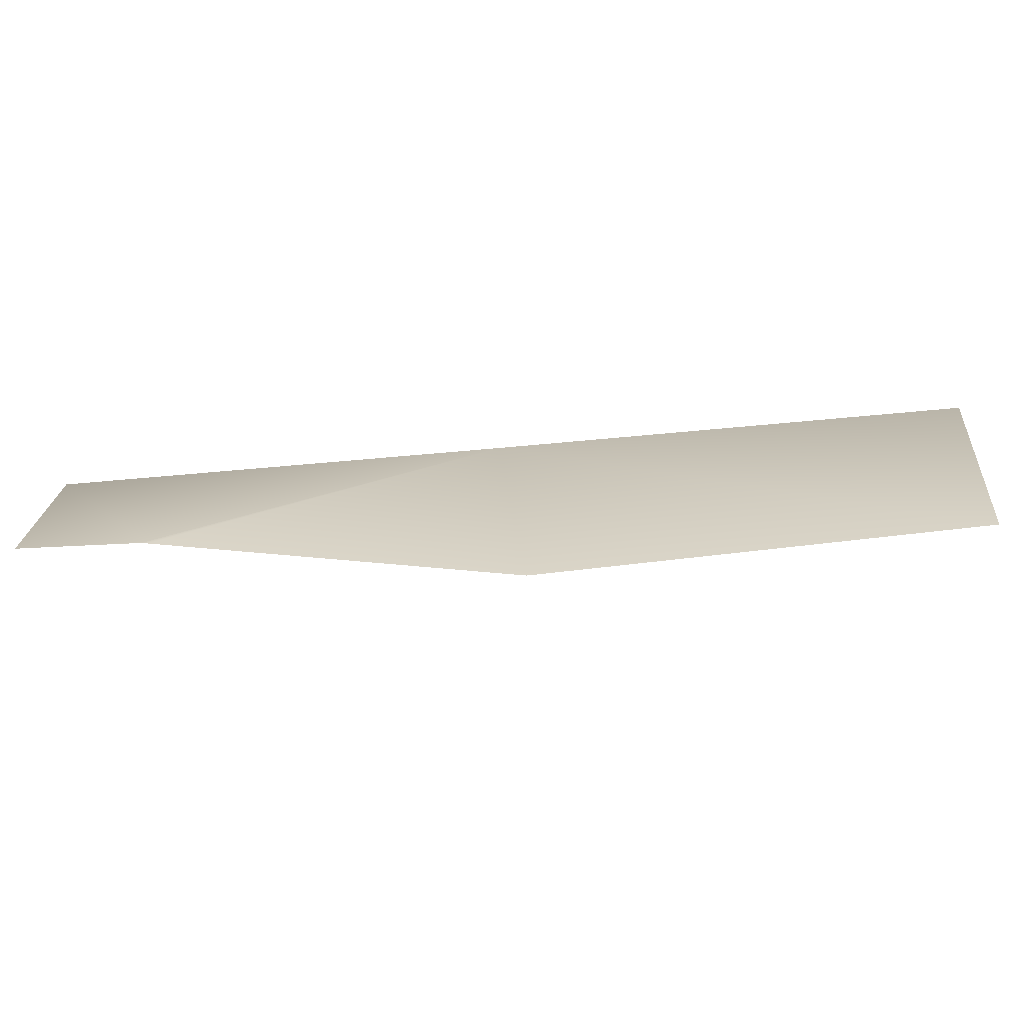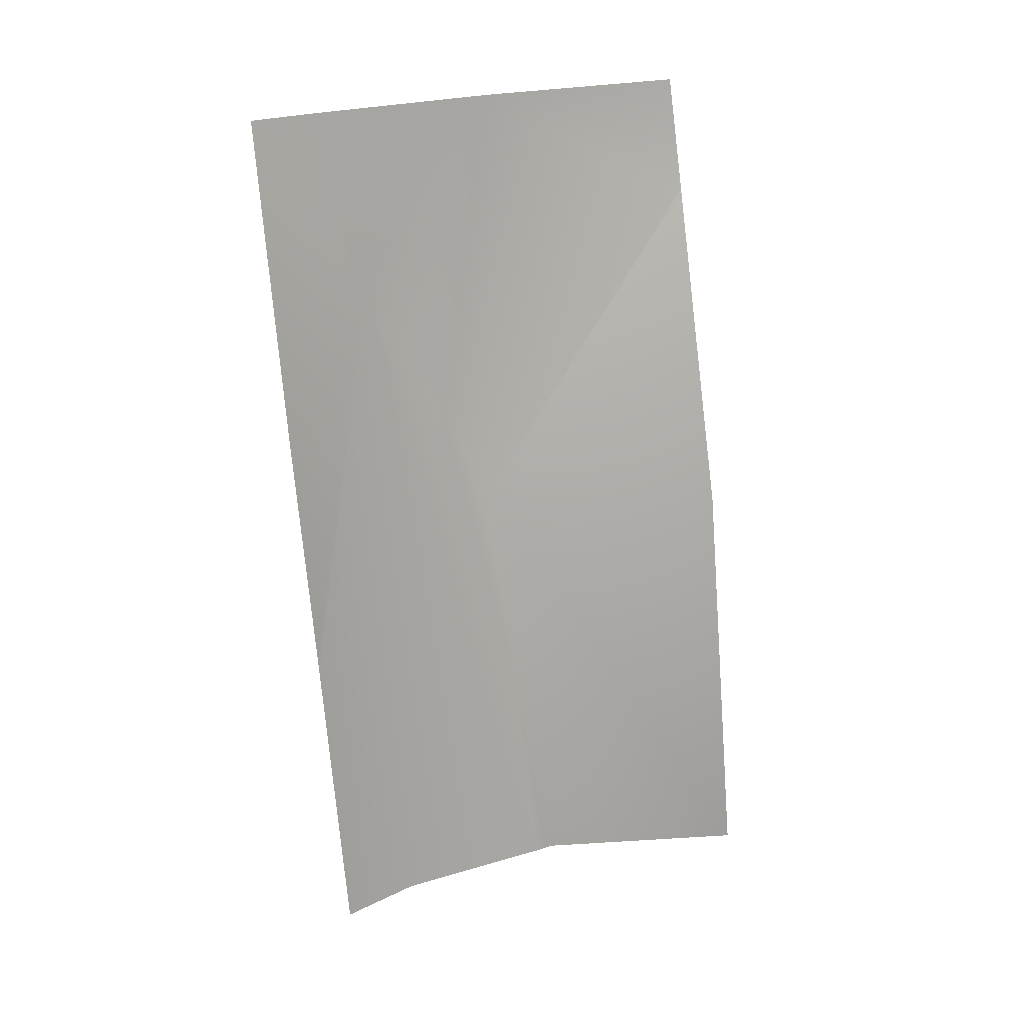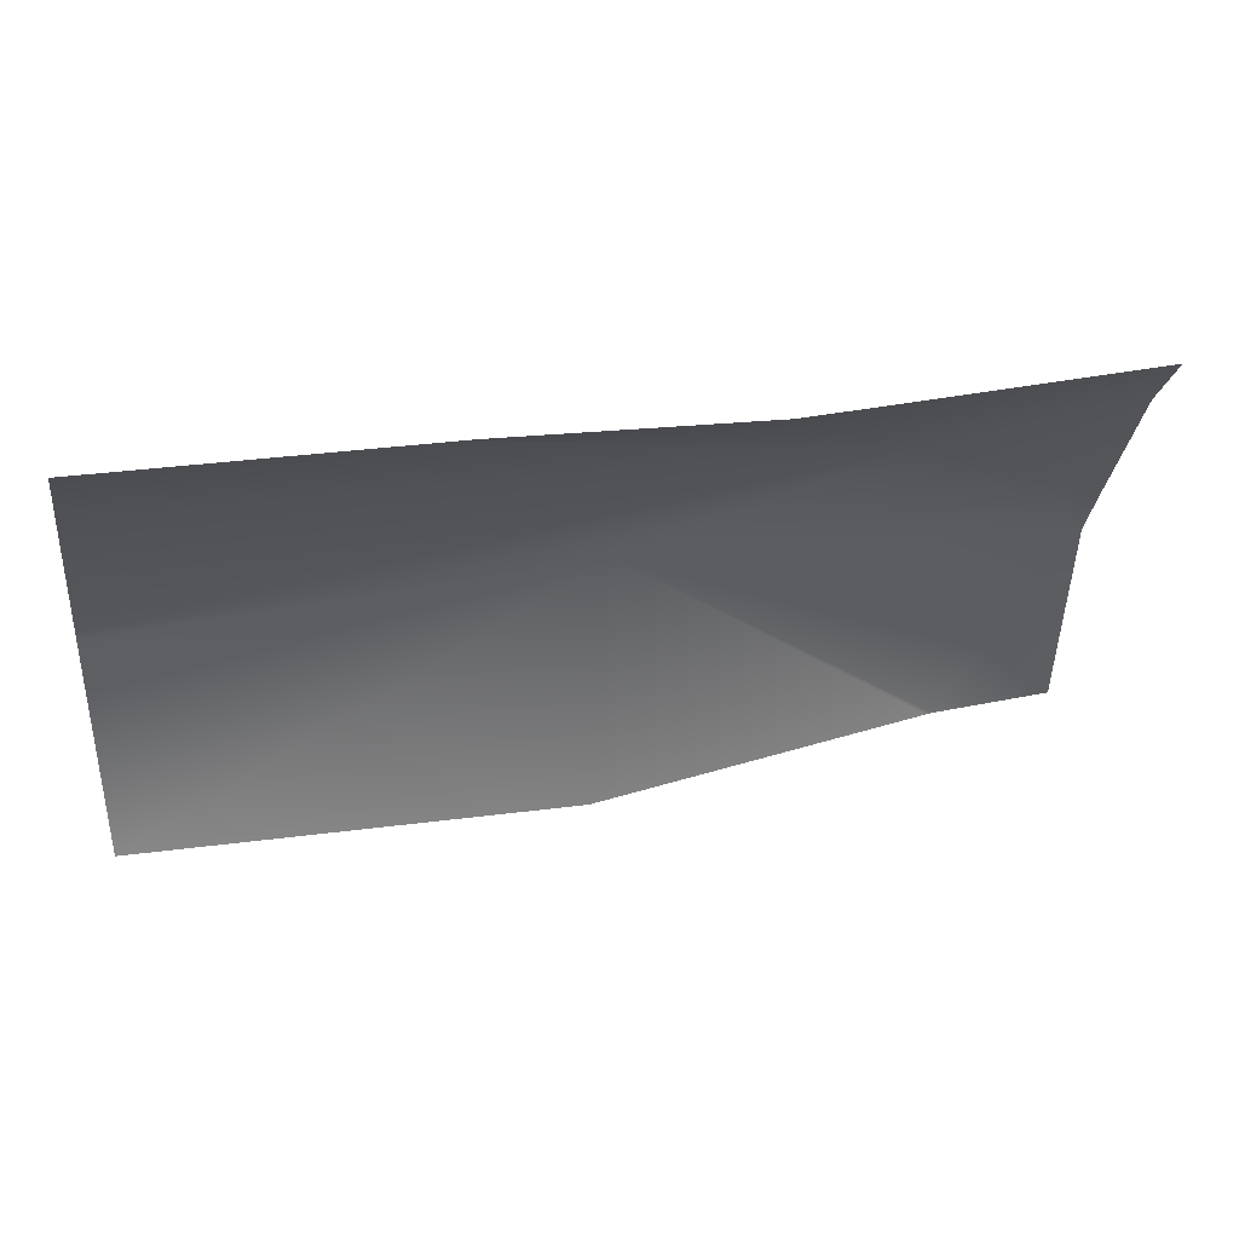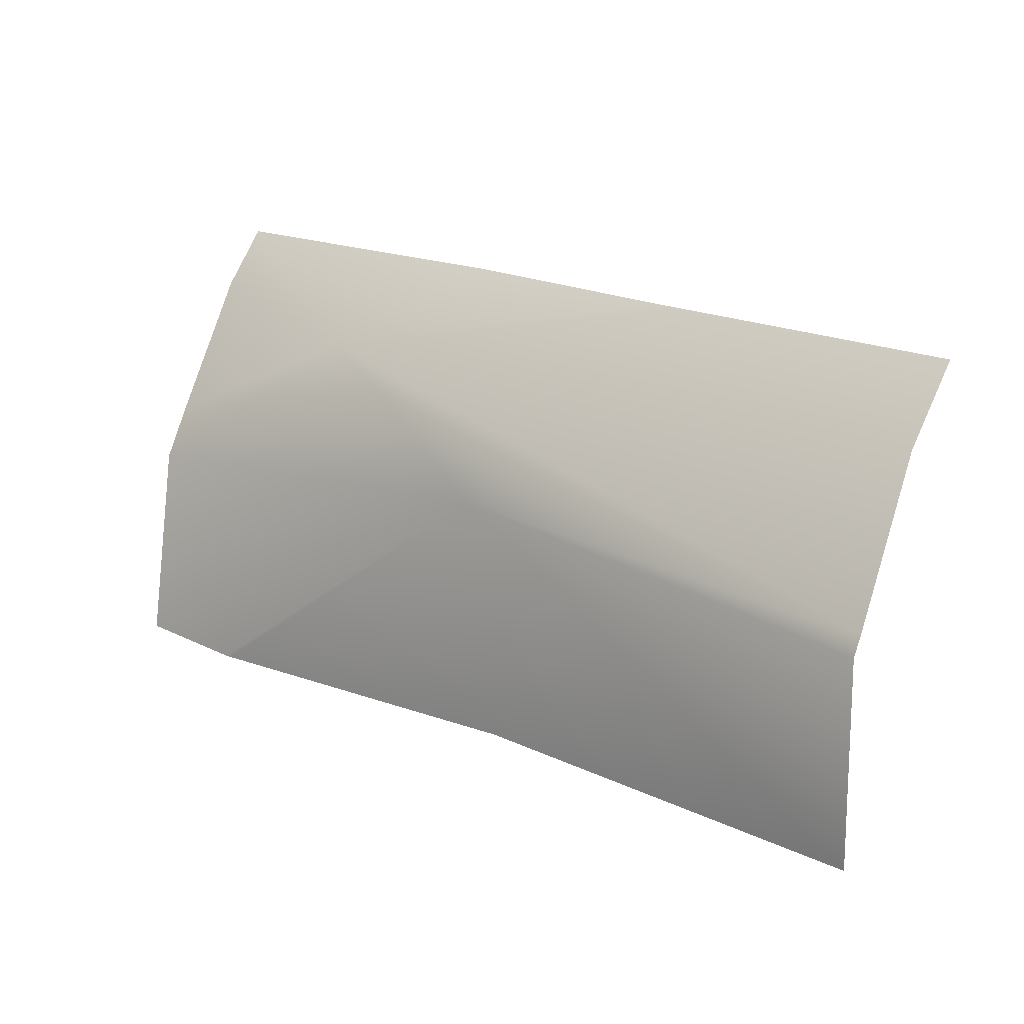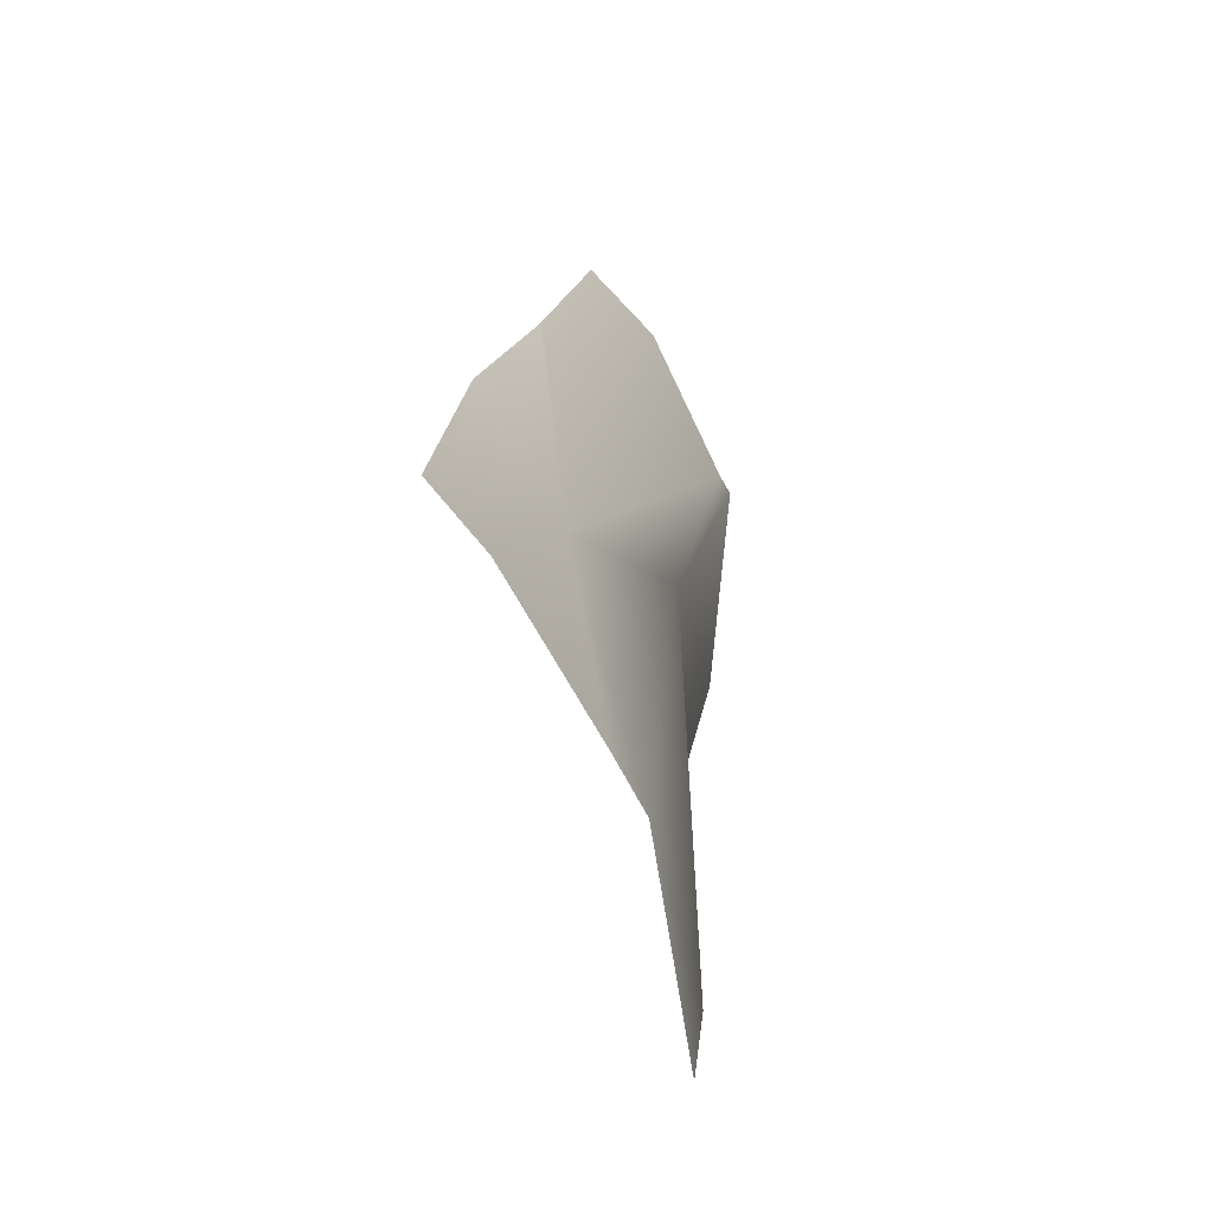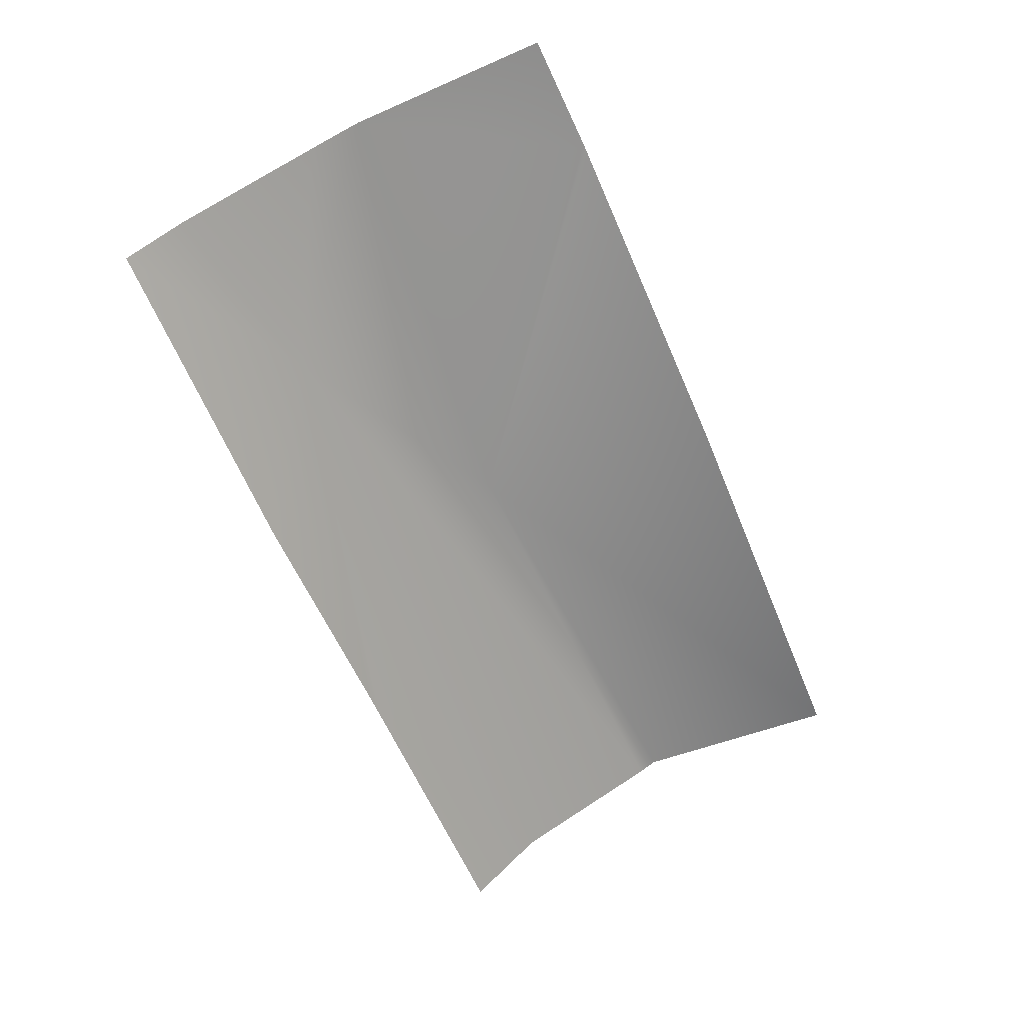
<metadata>
{"format":"obj","ext":"obj","renderer":"f3d","projection":"perspective","resolution":1024,"background":"white","views":[{"elev":-62.8,"azim":-176.6,"up":"+Z"},{"elev":-75.4,"azim":94.2,"up":"+Y"},{"elev":31.6,"azim":-13.9,"up":"+Z"},{"elev":18.2,"azim":-141.7,"up":"+Z"},{"elev":17.6,"azim":94.2,"up":"+Z"},{"elev":-61.6,"azim":111.6,"up":"+Y"}]}
</metadata>
<code>
v -2.947 12.25 4.8
v 1.792 10.81 7.049
v 5.736 12.25 4.176
v 5.767 13.21 -1.594
v 5.721 11.72 5.138
v 5.767 13.21 -1.712
v 5.678 10.17 7.779
v 5.654 9.272 8.846
v -12.01 12.74 4.38
v -12.01 12.95 4.026
v -12.03 11.33 7.321
v -11.88 12.59 -0.1983
v 5.757 12.9 0.2517
v 3.425 12.95 0.124
v 3.316 12.94 0.1195
v -3.459 12.03 -0.1581
v 3.35 12.94 0.1792
v 3.34 12.94 0.1016
v -12.01 10.06 8.651
v -0.8364 9.101 8.737
v -5.658 9.647 8.711
v -6.124 9.678 8.706
f 7 2 8
f 11 2 9
f 7 5 2
f 12 10 1
f 21 20 2
f 3 2 5
f 8 2 20
f 9 1 10
f 15 16 1
f 3 1 2
f 22 21 2
f 9 2 1
f 22 11 19
f 17 1 3
f 12 1 16
f 22 2 11
f 13 14 17
f 17 3 13
f 14 15 1 17
f 17 14 15
f 15 1 17

</code>
